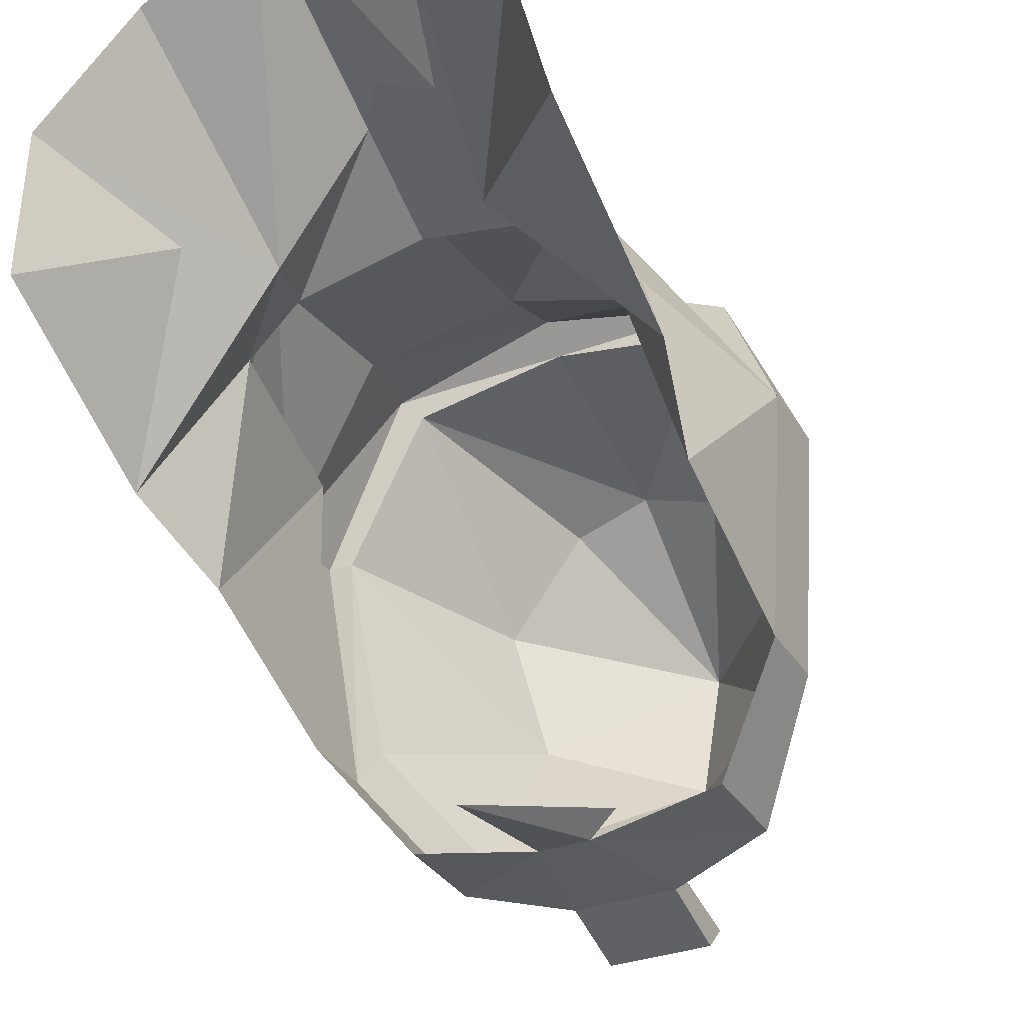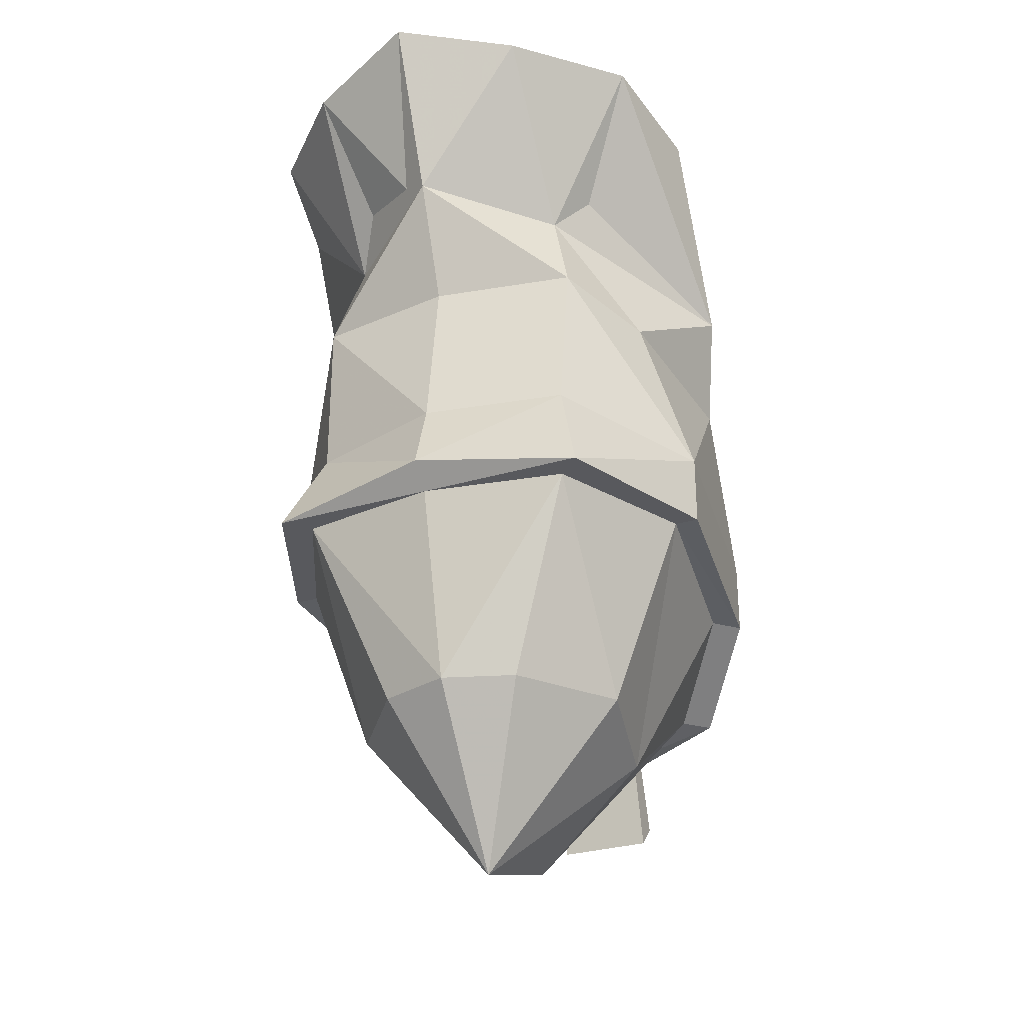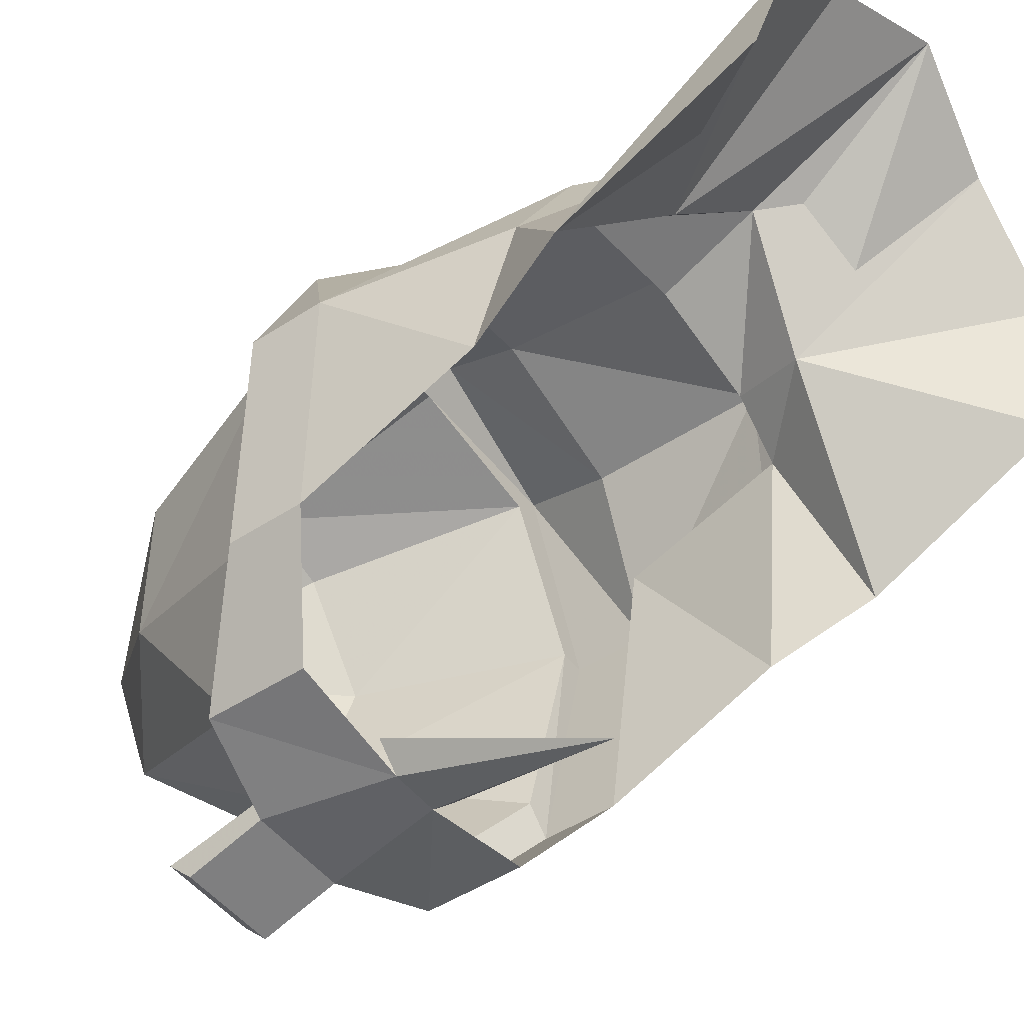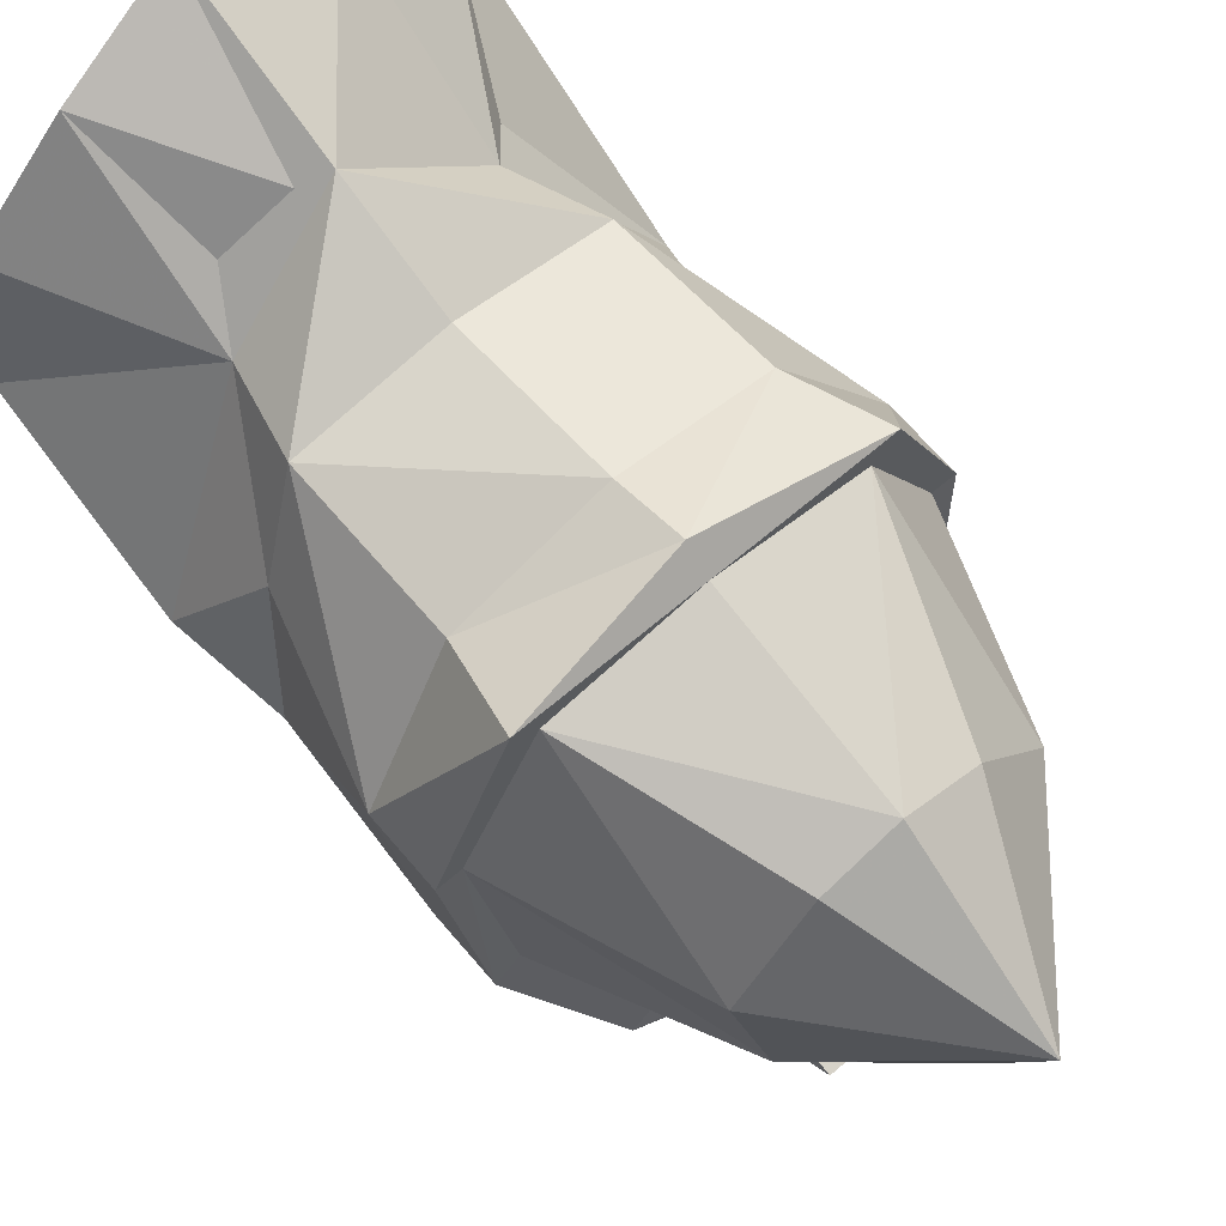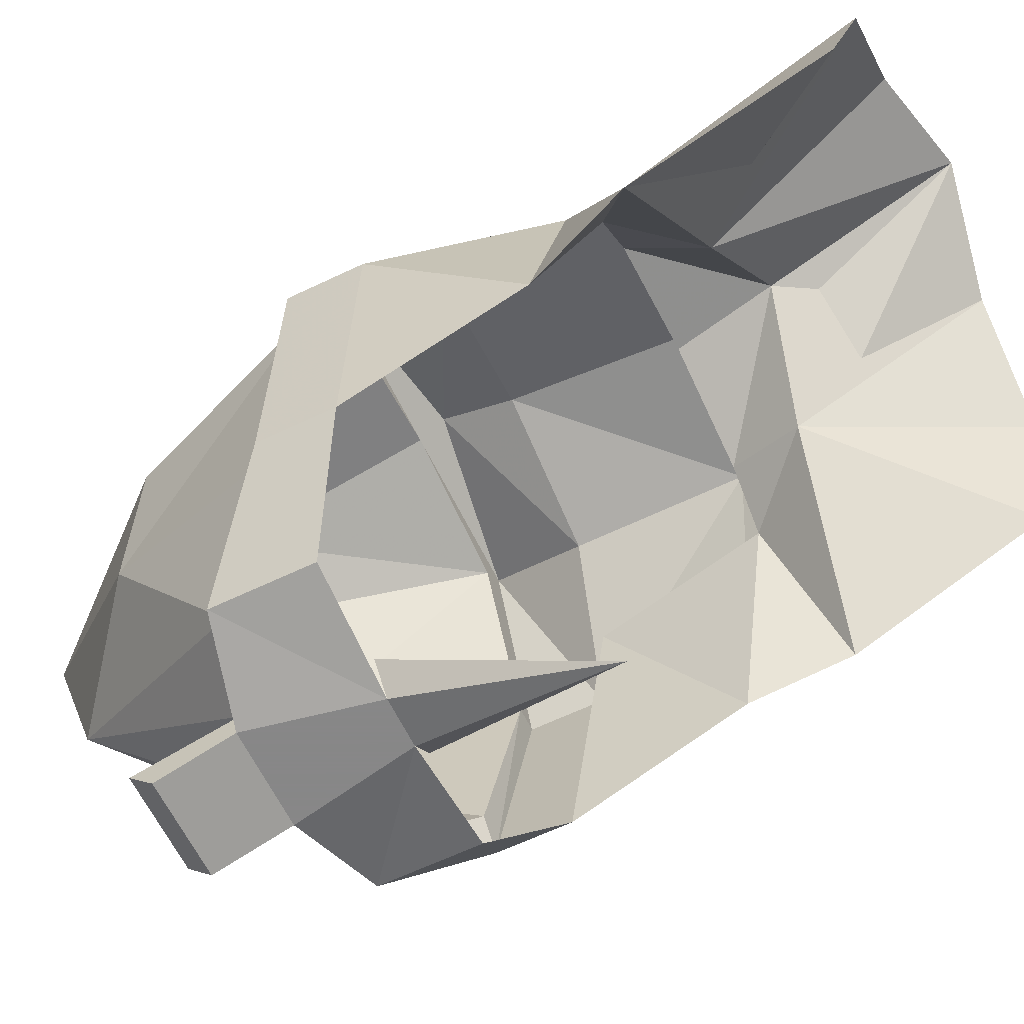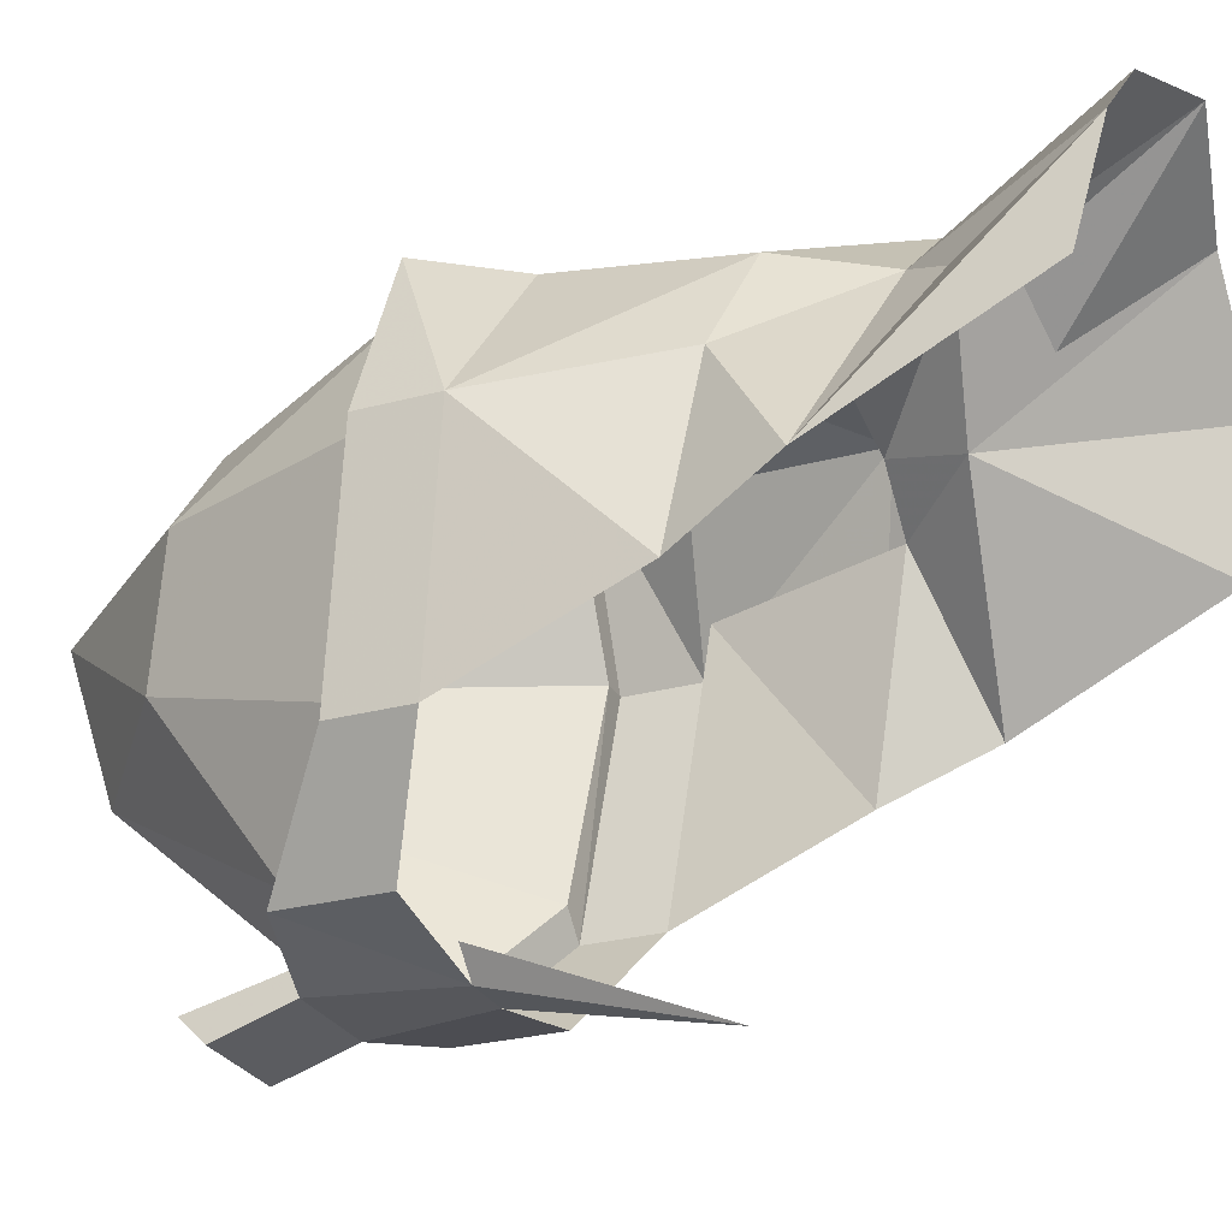
<metadata>
{"format":"obj","ext":"obj","renderer":"f3d","projection":"perspective","resolution":1024,"background":"white","views":[{"elev":-32.9,"azim":-153.0,"up":"+Z"},{"elev":-30.0,"azim":23.4,"up":"+Y"},{"elev":-48.6,"azim":126.0,"up":"+Z"},{"elev":67.2,"azim":-40.5,"up":"+Z"},{"elev":-62.6,"azim":115.9,"up":"+Z"},{"elev":-27.2,"azim":112.6,"up":"+Z"}]}
</metadata>
<code>
v 0.07031 -1.414 -0.07031
v 0.04688 -1.461 -0.1016
v 0.04688 -1.43 -0.1016
v 0.007812 -1.43 -0.1094
v 0.01562 -1.469 -0.1094
v -0.007812 -1.43 -0.1094
v 0 -1.367 -0.125
v 0.01562 -1.43 -0.1016
v 0.01562 -1.469 -0.1016
v 0.01562 -1.5 -0.1094
v 0.01562 -1.492 -0.1172
v -0.01562 -1.469 -0.1094
v -0.04688 -1.461 -0.1016
v -0.04688 -1.43 -0.1016
v -0.07031 -1.414 -0.07031
v -0.07031 -1.438 -0.07031
v -0.07812 -1.406 0
v -0.07031 -1.359 -0.04688
v -0.0625 -1.398 0.007812
v -0.05469 -1.344 0.01562
v -0.07812 -1.328 -0.03125
v -0.03125 -1.32 0.02344
v -0.03906 -1.344 0.03125
v 0 -1.312 0.05469
v 0 -1.344 0.03906
v 0.03906 -1.344 0.03125
v 0.03125 -1.32 0.02344
v 0.05469 -1.344 0.01562
v 0.07812 -1.328 -0.03125
v 0.07031 -1.359 -0.04688
v 0.0625 -1.398 0.007812
v 0.07812 -1.406 0
v 0.07031 -1.438 -0.07031
v 0.03906 -1.461 -0.09375
v 0 -1.531 -0.04688
v -0.01562 -1.469 -0.1016
v -0.01562 -1.5 -0.1094
v -0.01562 -1.492 -0.1172
v -0.03906 -1.461 -0.09375
v -0.0625 -1.438 -0.0625
v -0.07031 -1.43 0
v -0.07812 -1.43 0
v -0.05469 -1.43 0.05469
v -0.04688 -1.398 0.03906
v -0.04688 -1.344 0.03906
v -0.0625 -1.352 0.007812
v -0.03906 -1.312 0.03125
v -0.07812 -1.266 0
v -0.07031 -1.258 0.03906
v -0.03906 -1.258 0.07031
v 0 -1.25 0.08594
v 0.03906 -1.258 0.07031
v 0.07031 -1.258 0.03906
v 0.07812 -1.266 0
v 0.03906 -1.312 0.03125
v 0.0625 -1.352 0.007812
v 0.04688 -1.344 0.03906
v 0.04688 -1.398 0.04688
v 0.05469 -1.43 0.05469
v 0.07812 -1.43 0
v 0.07031 -1.43 0
v 0.0625 -1.438 -0.0625
v 0.03906 -1.5 -0.03906
v 0 -1.547 0
v -0.03906 -1.5 -0.03906
v 0.04688 -1.492 0
v 0.02344 -1.492 0.03125
v 0 -1.492 0.03906
v -0.02344 -1.492 0.03125
v -0.04688 -1.492 0
v 0 -1.43 0.05469
v 0.04688 -1.43 0.04688
v 0 -1.422 0.0625
v 0 -1.398 0.05469
v -0.04688 -1.43 0.04688
v 0 -1.344 0.04688
v 0 -1.305 0.0625
v -0.01562 -1.43 -0.1016
f 1 2 3
f 3 2 4
f 4 2 5
f 6 12 13
f 6 13 14
f 14 13 15
f 15 13 16
f 15 16 17
f 1 32 33
f 1 33 2
f 16 42 17
f 17 42 43
f 17 43 44
f 32 58 59
f 32 59 60
f 32 60 33
f 73 59 58
f 73 58 74
f 73 74 44
f 73 44 43
f 4 5 6
f 4 6 7
f 5 11 12
f 5 12 6
f 11 38 12
f 4 7 8
f 5 9 10
f 5 10 11
f 9 36 37
f 9 37 10
f 12 38 36
f 7 6 78
f 36 38 37
f 5 2 9
f 2 33 34
f 2 34 9
f 12 36 13
f 13 36 39
f 13 39 16
f 16 39 40
f 16 40 41
f 16 41 42
f 33 60 61
f 33 61 62
f 33 62 34
f 59 71 72
f 59 72 60
f 60 72 61
f 73 43 71
f 73 71 59
f 41 75 42
f 42 75 43
f 43 75 71
f 15 17 18
f 15 18 19
f 19 18 20
f 20 18 21
f 20 21 22
f 20 22 23
f 23 22 24
f 23 24 25
f 25 24 26
f 26 24 27
f 26 27 28
f 28 27 29
f 28 29 30
f 28 30 31
f 31 30 1
f 1 30 32
f 9 34 35
f 9 35 36
f 17 44 45
f 17 45 46
f 17 46 18
f 18 46 21
f 21 46 47
f 21 47 48
f 21 48 22
f 22 48 49
f 22 49 50
f 22 50 24
f 24 50 51
f 24 51 27
f 27 51 52
f 27 52 53
f 27 53 29
f 29 53 54
f 29 54 55
f 29 55 56
f 29 56 30
f 30 56 32
f 32 56 57
f 32 57 58
f 34 62 63
f 34 63 35
f 35 65 39
f 35 39 36
f 65 70 41
f 65 41 40
f 65 40 39
f 61 72 66
f 61 66 63
f 61 63 62
f 67 66 72
f 67 72 68
f 68 72 71
f 68 71 75
f 68 75 69
f 69 75 70
f 70 75 41
f 58 57 74
f 74 57 76
f 74 76 45
f 74 45 44
f 56 55 57
f 57 55 77
f 57 77 76
f 76 77 45
f 45 77 47
f 45 47 46
f 55 53 52
f 55 52 77
f 77 52 51
f 77 51 47
f 47 51 50
f 47 50 49
f 47 49 48
f 55 54 53
f 10 37 11
f 11 37 38
f 35 63 64
f 35 64 65
f 64 63 66
f 64 66 67
f 64 67 68
f 64 68 69
f 64 69 70
f 64 70 65

</code>
